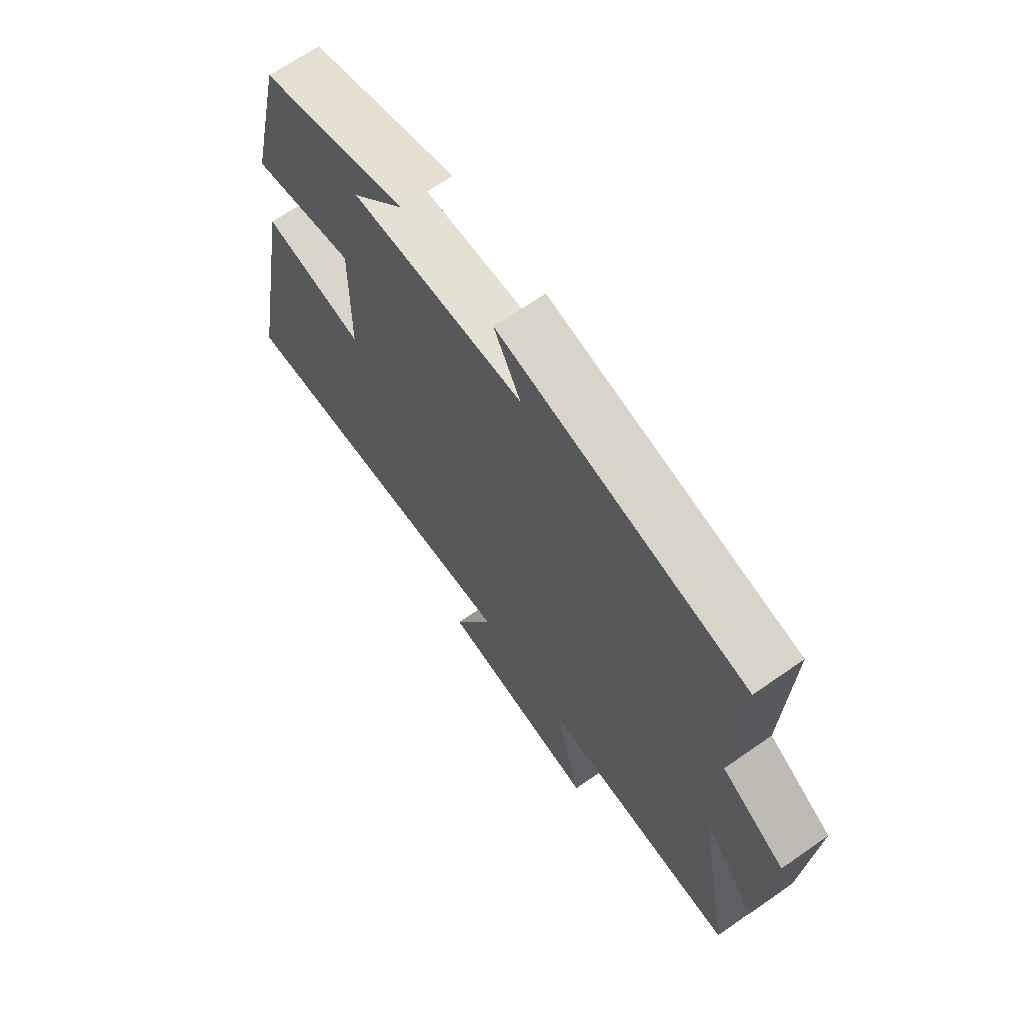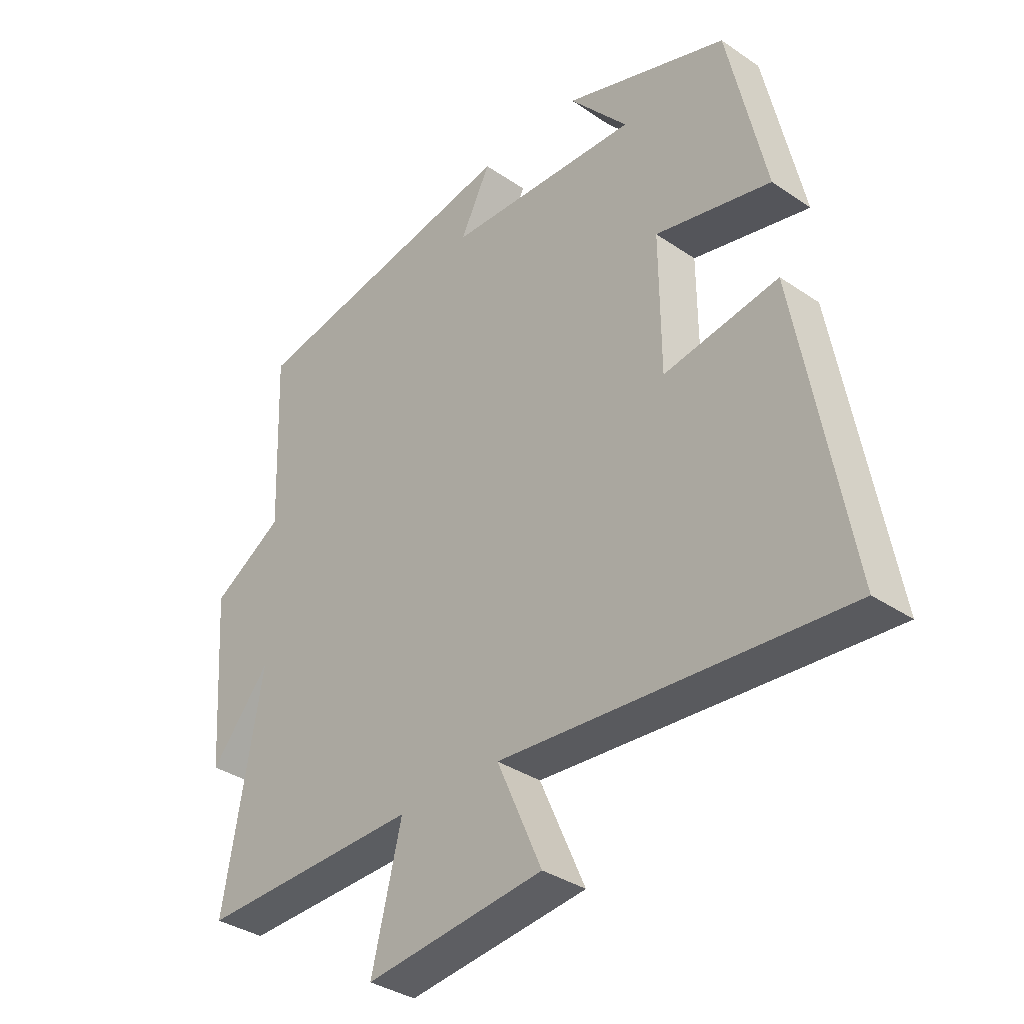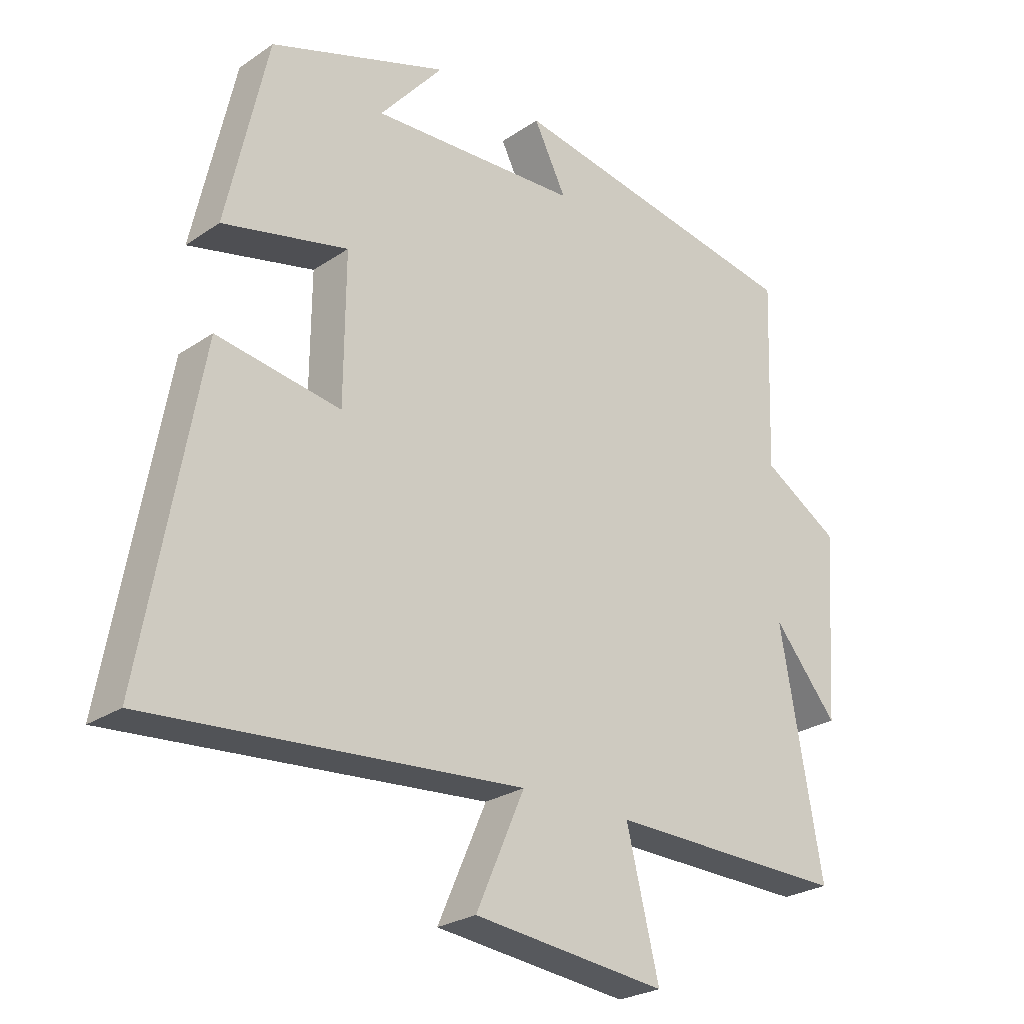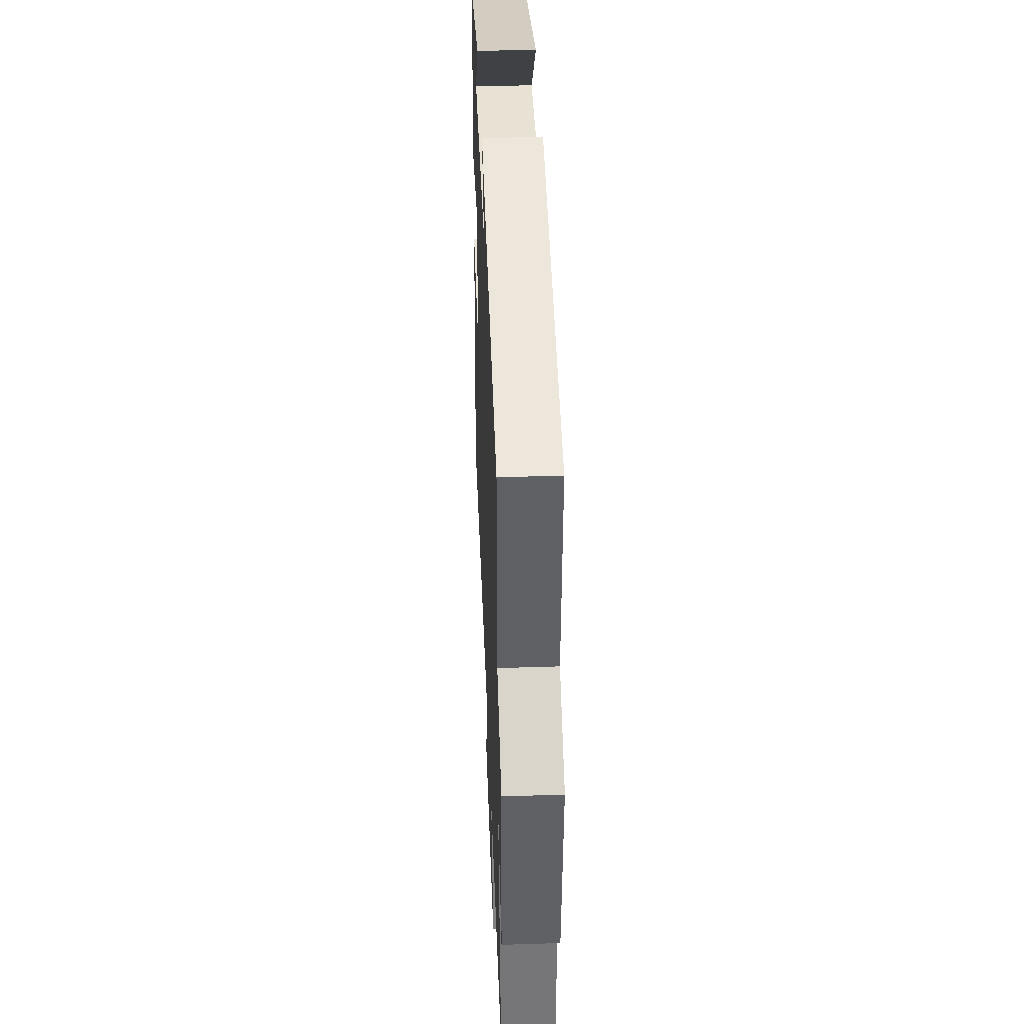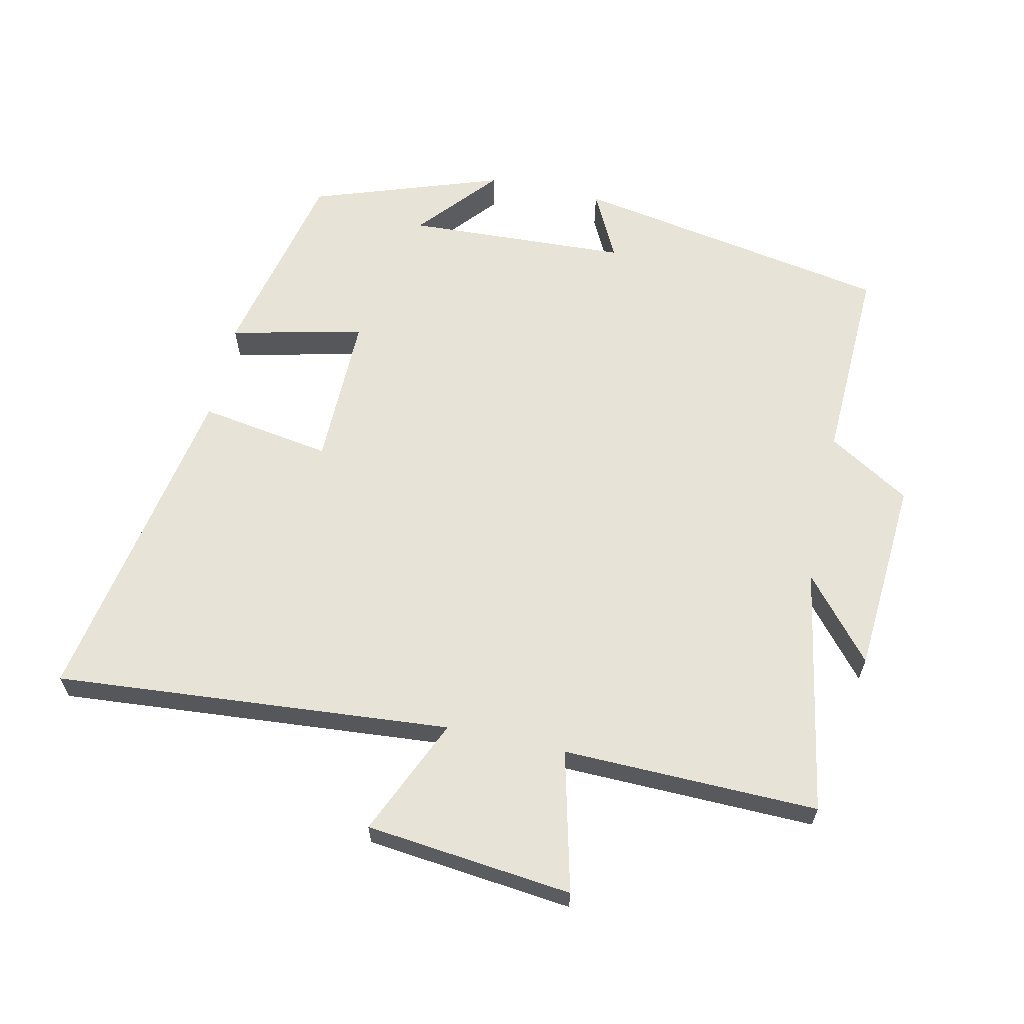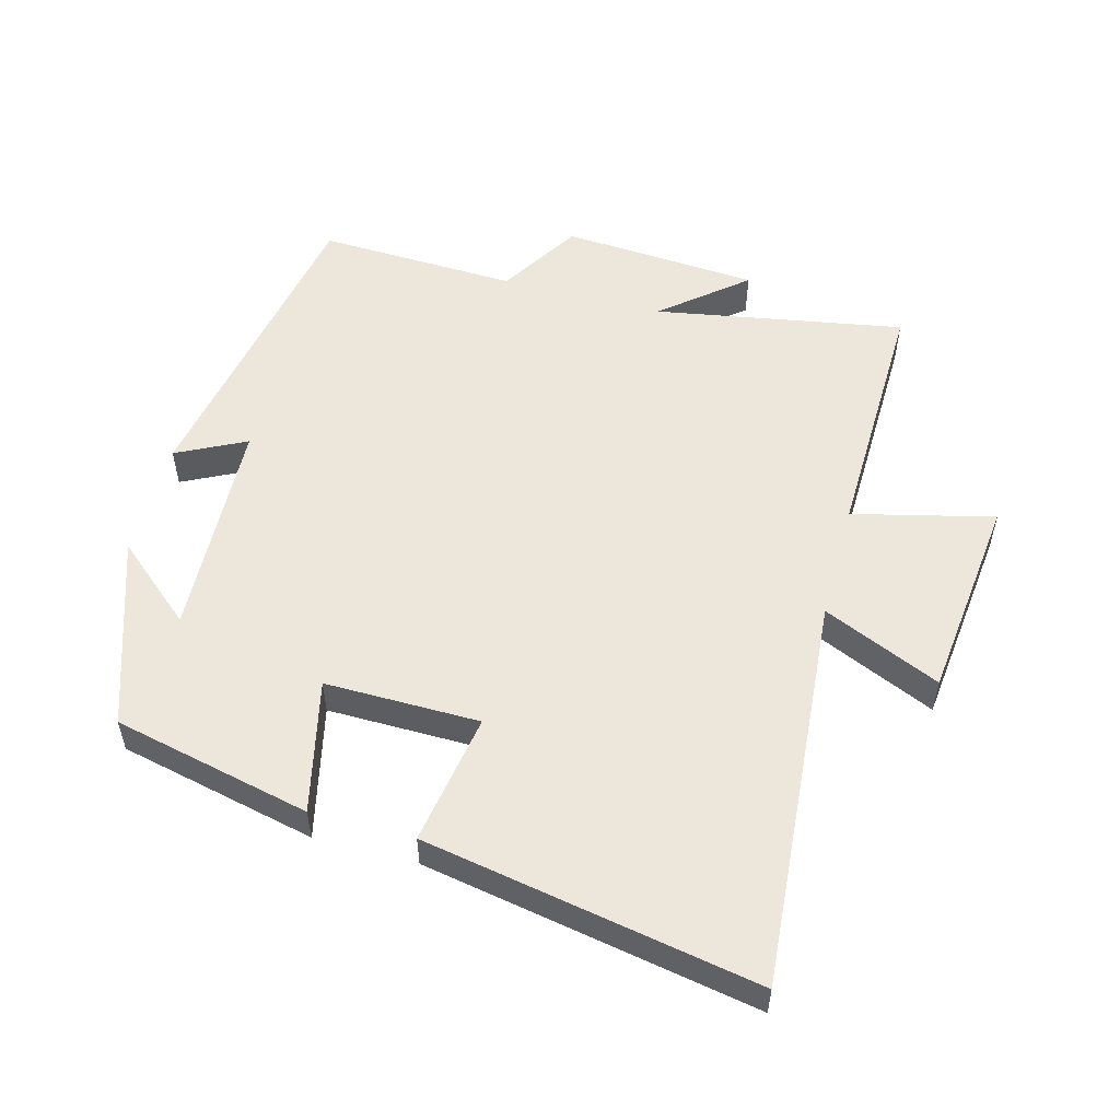
<metadata>
{"format":"obj","ext":"obj","renderer":"f3d","projection":"perspective","resolution":1024,"background":"white","views":[{"elev":67.5,"azim":-125.0,"up":"+Z"},{"elev":-35.3,"azim":47.9,"up":"+Z"},{"elev":-25.5,"azim":137.3,"up":"+Z"},{"elev":43.5,"azim":-92.2,"up":"+Z"},{"elev":62.7,"azim":-167.6,"up":"+Y"},{"elev":53.8,"azim":105.2,"up":"+Y"}]}
</metadata>
<code>
v -0.567 0.07 -0.508
v -0.5 0.07 -0.134
v -0.603 0.07 -0.257
v -0.623 0.07 0.039
v -0.5 0.07 0.114
v -0.511 0.07 0.414
v -0.031 0.07 0.5
v -0.083 0.07 0.397
v 0.251 0.07 0.381
v 0.149 0.07 0.5
v 0.434 0.07 0.402
v 0.5 0.07 0.105
v 0.3 0.07 0.151
v 0.302 0.07 -0.081
v 0.5 0.07 -0.049
v 0.59 0.07 -0.549
v -0.004 0.07 -0.5
v 0.074 0.07 -0.677
v -0.236 0.07 -0.711
v -0.184 0.07 -0.5
v -0.567 0 -0.508
v -0.5 0 -0.134
v -0.603 0 -0.257
v -0.623 0 0.039
v -0.5 0 0.114
v -0.511 0 0.414
v -0.031 0 0.5
v -0.083 0 0.397
v 0.251 0 0.381
v 0.149 0 0.5
v 0.434 0 0.402
v 0.5 0 0.105
v 0.3 0 0.151
v 0.302 0 -0.081
v 0.5 0 -0.049
v 0.59 0 -0.549
v -0.004 0 -0.5
v 0.074 0 -0.677
v -0.236 0 -0.711
v -0.184 0 -0.5
f 17 18 19 20
f 14 15 16 17
f 13 14 17 20
f 11 12 13
f 9 10 11
f 9 11 13 20
f 5 6 7 8
f 5 8 9 20
f 2 3 4 5
f 20 1 2
f 2 5 20
f 40 39 38 37
f 37 36 35 34
f 40 37 34 33
f 33 32 31
f 31 30 29
f 40 33 31 29
f 28 27 26 25
f 40 29 28 25
f 25 24 23 22
f 22 21 40
f 40 25 22
f 1 21 22 2
f 2 22 23 3
f 3 23 24 4
f 4 24 25 5
f 5 25 26 6
f 6 26 27 7
f 7 27 28 8
f 8 28 29 9
f 9 29 30 10
f 10 30 31 11
f 11 31 32 12
f 12 32 33 13
f 13 33 34 14
f 14 34 35 15
f 15 35 36 16
f 16 36 37 17
f 17 37 38 18
f 18 38 39 19
f 19 39 40 20
f 20 40 21 1

</code>
